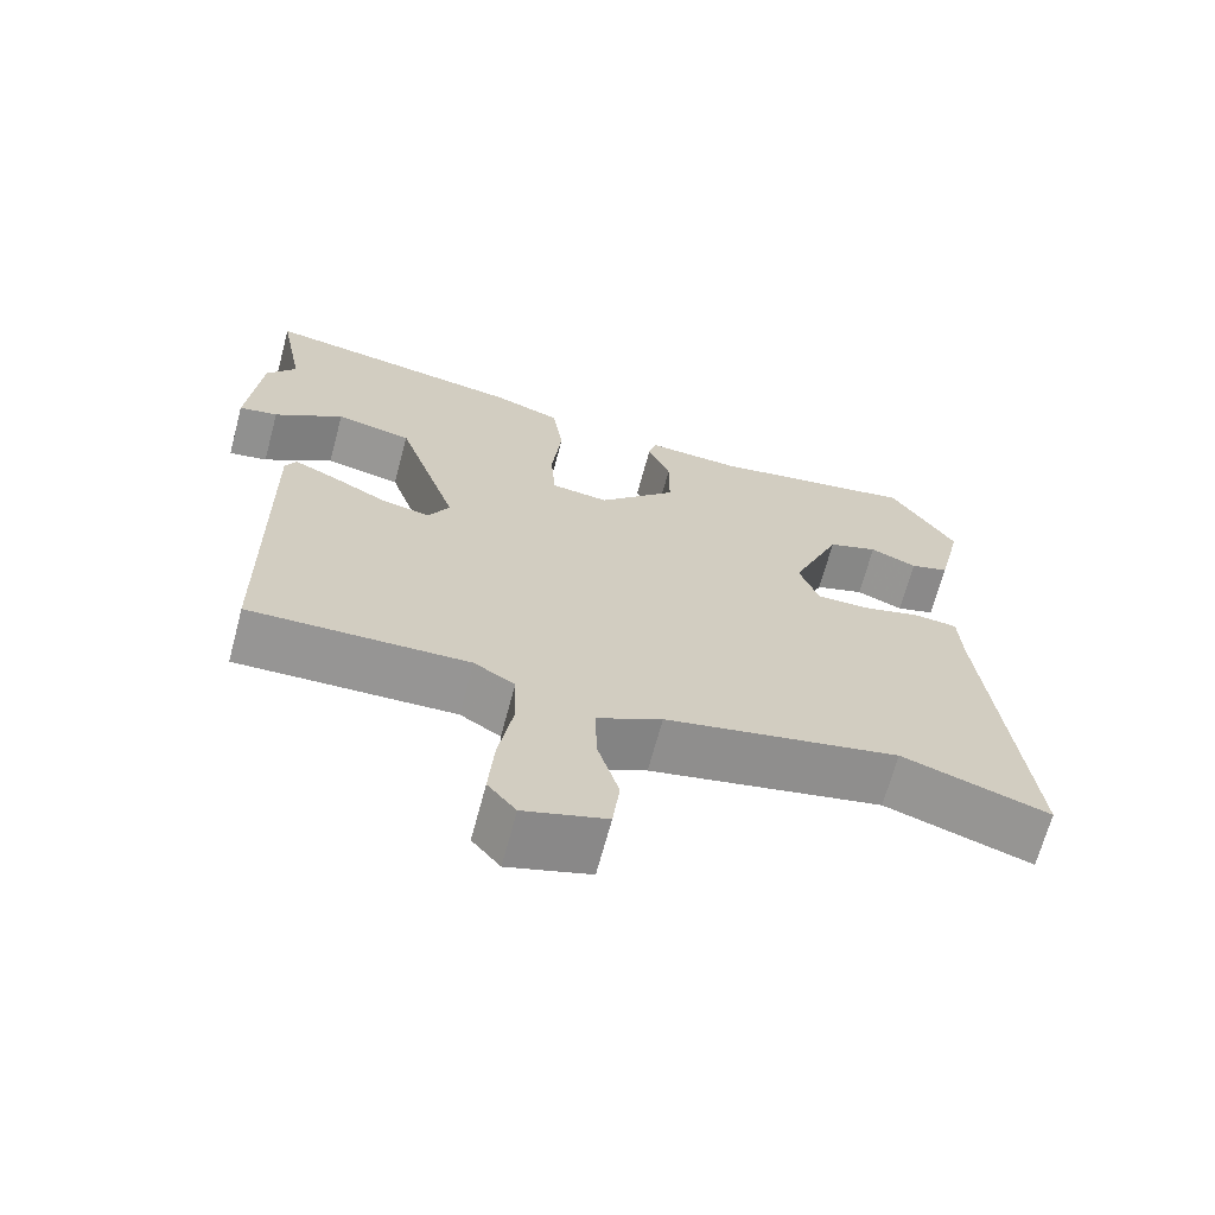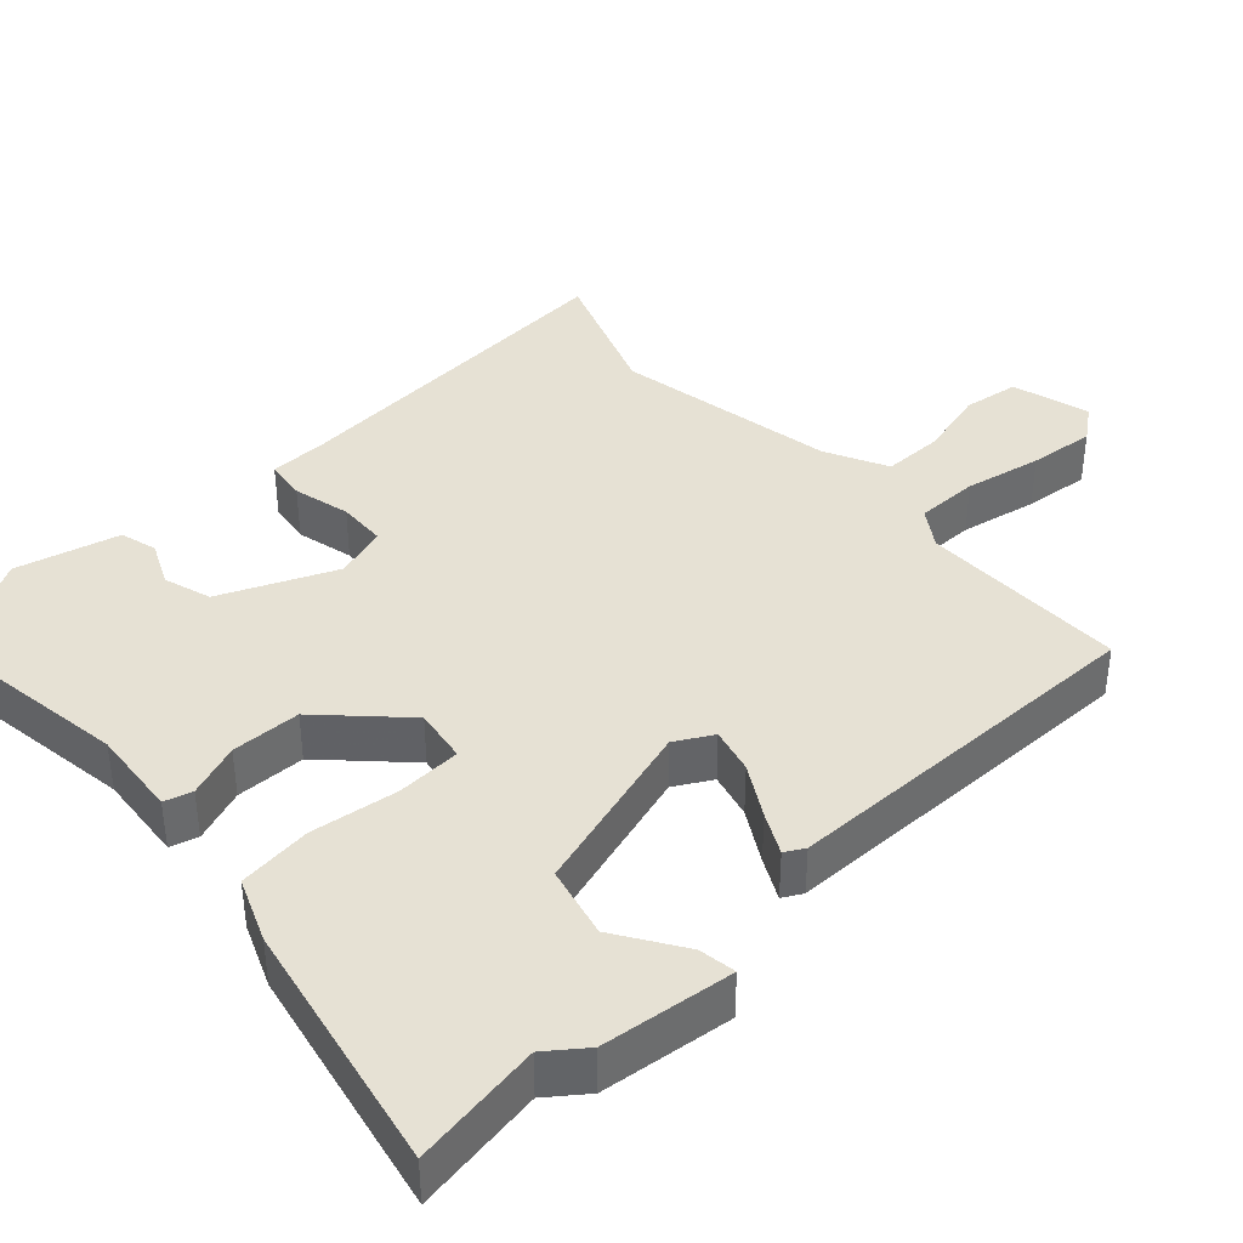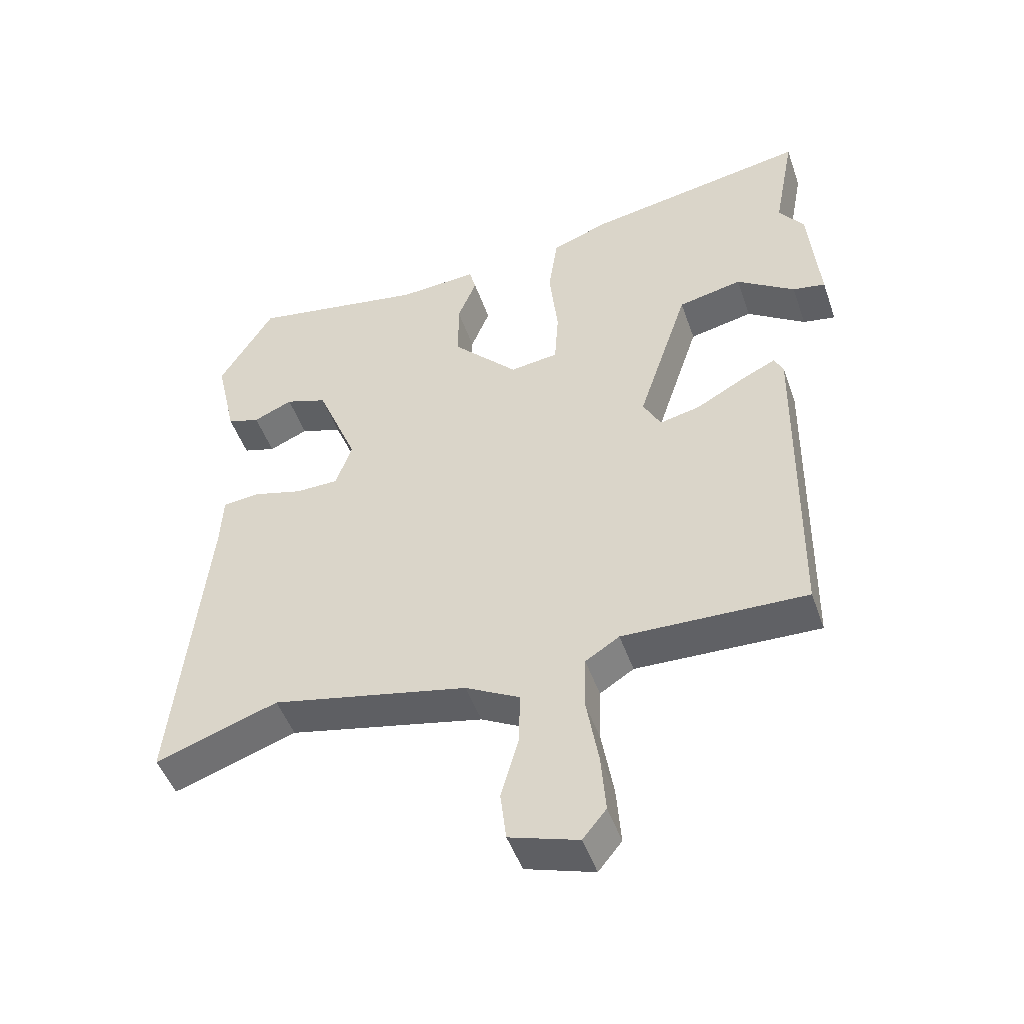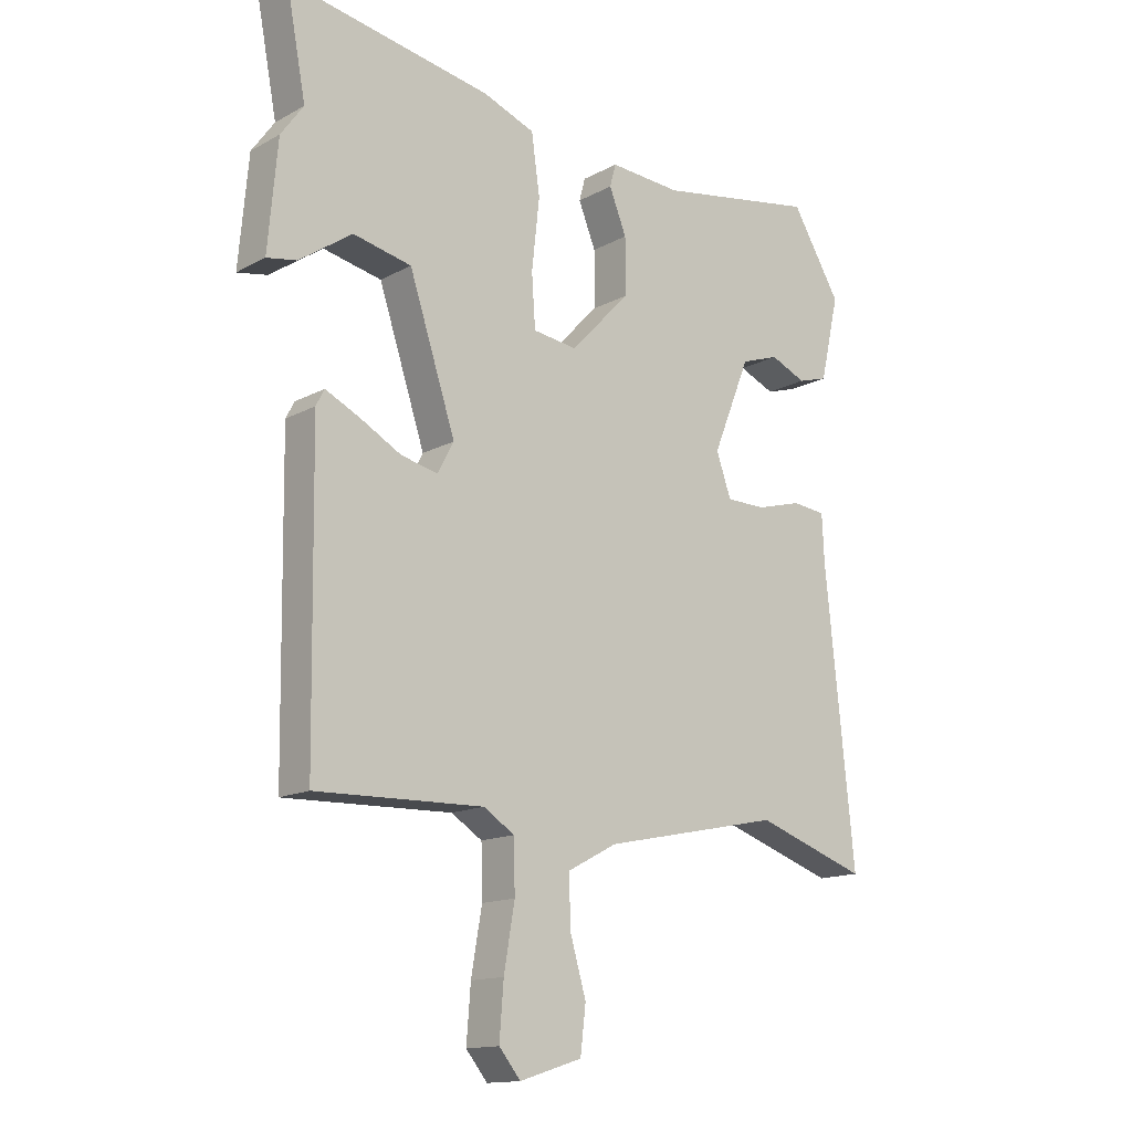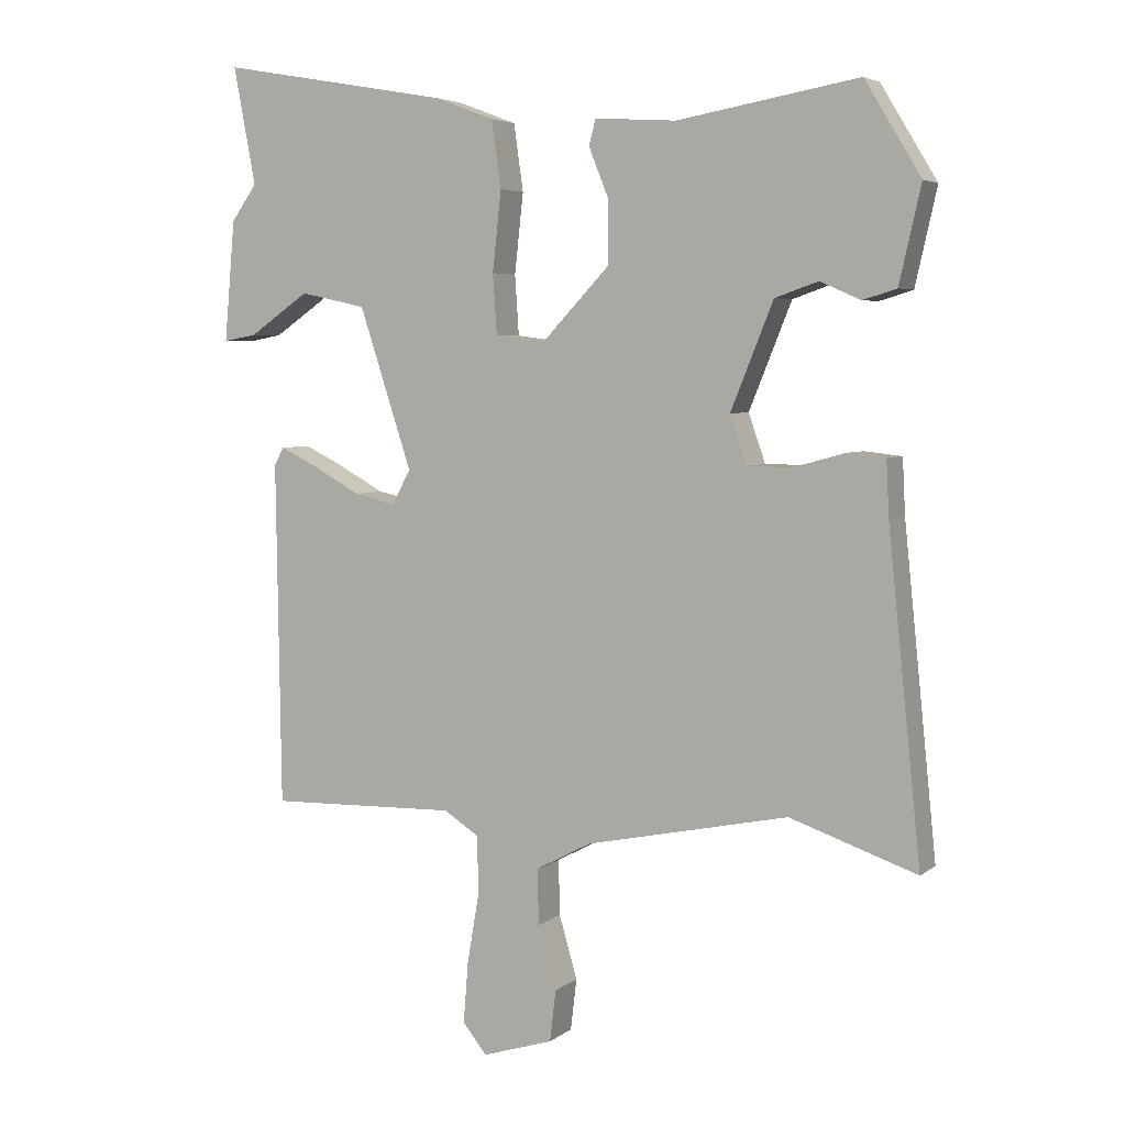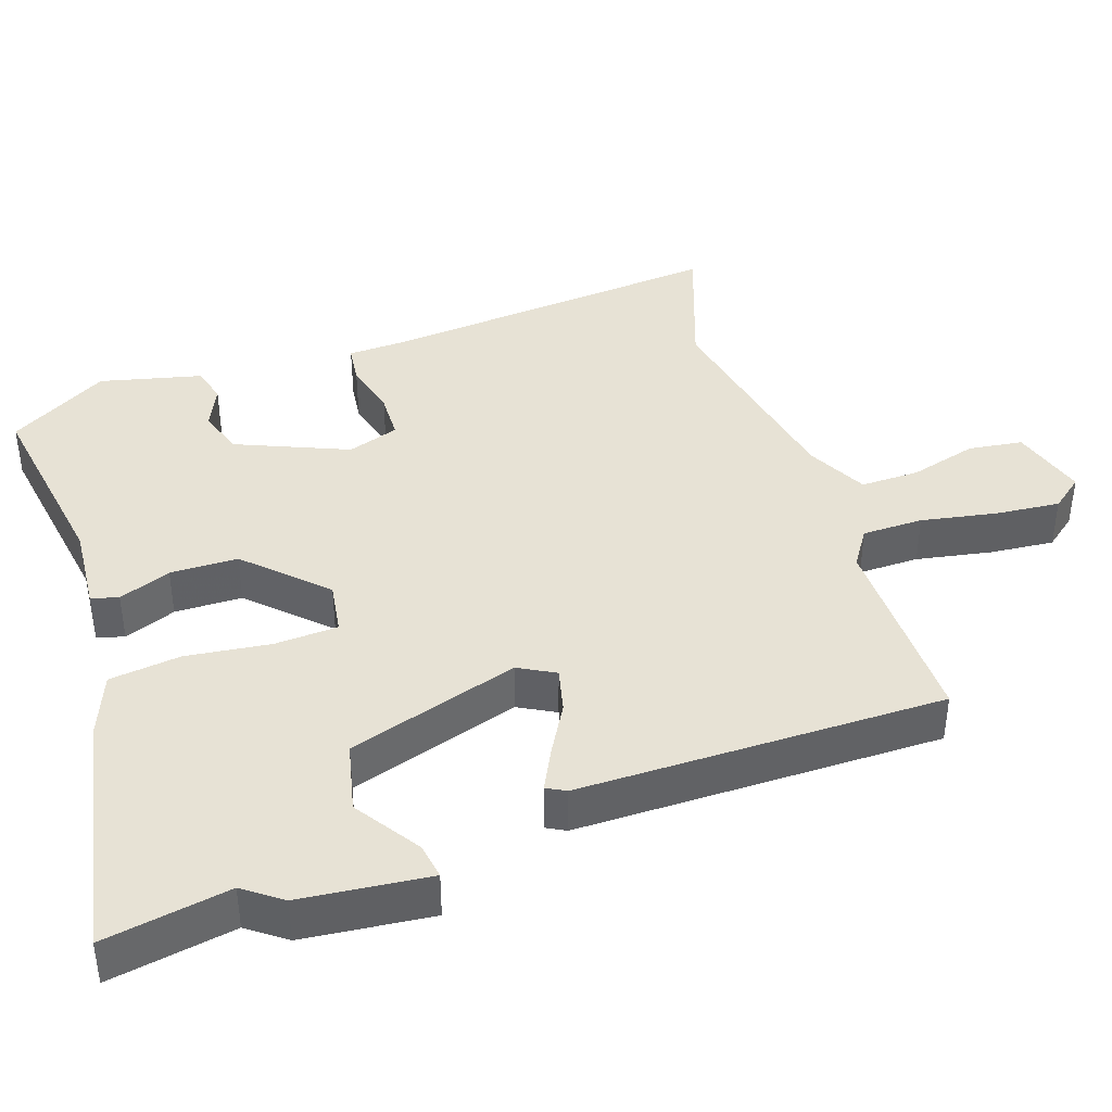
<metadata>
{"format":"obj","ext":"obj","renderer":"f3d","projection":"perspective","resolution":1024,"background":"white","views":[{"elev":-67.8,"azim":165.0,"up":"+Z"},{"elev":39.3,"azim":48.8,"up":"+Y"},{"elev":-48.3,"azim":18.9,"up":"+Z"},{"elev":-14.4,"azim":139.5,"up":"+Z"},{"elev":4.8,"azim":-154.3,"up":"+Z"},{"elev":40.5,"azim":72.2,"up":"+Y"}]}
</metadata>
<code>
v -0.462 0.07 0.542
v -0.194 0.07 0.496
v -0.073 0.07 0.504
v -0.063 0.07 0.466
v -0.092 0.07 0.394
v -0.092 0.07 0.3
v 0.008 0.07 0.195
v 0.082 0.07 0.205
v 0.088 0.07 0.293
v 0.075 0.07 0.411
v 0.089 0.07 0.51
v 0.176 0.07 0.543
v 0.52 0.07 0.604
v 0.487 0.07 0.43
v 0.525 0.07 0.377
v 0.541 0.07 0.198
v 0.491 0.07 0.207
v 0.402 0.07 0.268
v 0.304 0.07 0.247
v 0.226 0.07 0.01
v 0.253 0.07 -0.041
v 0.315 0.07 -0.027
v 0.386 0.07 0.012
v 0.442 0.07 0.039
v 0.456 0.07 0.012
v 0.449 0.07 -0.496
v 0.168 0.07 -0.488
v 0.116 0.07 -0.521
v 0.114 0.07 -0.606
v 0.132 0.07 -0.711
v 0.139 0.07 -0.801
v 0.103 0.07 -0.845
v -0.002 0.07 -0.812
v -0.011 0.07 -0.736
v 0.016 0.07 -0.643
v 0.018 0.07 -0.561
v -0.065 0.07 -0.517
v -0.365 0.07 -0.454
v -0.553 0.07 -0.518
v -0.504 0.07 -0.041
v -0.5 0.07 0.04
v -0.444 0.07 0.046
v -0.367 0.07 0.025
v -0.301 0.07 0.026
v -0.276 0.07 0.097
v -0.339 0.07 0.253
v -0.403 0.07 0.275
v -0.463 0.07 0.249
v -0.513 0.07 0.264
v -0.545 0.07 0.405
v -0.462 0 0.542
v -0.194 0 0.496
v -0.073 0 0.504
v -0.063 0 0.466
v -0.092 0 0.394
v -0.092 0 0.3
v 0.008 0 0.195
v 0.082 0 0.205
v 0.088 0 0.293
v 0.075 0 0.411
v 0.089 0 0.51
v 0.176 0 0.543
v 0.52 0 0.604
v 0.487 0 0.43
v 0.525 0 0.377
v 0.541 0 0.198
v 0.491 0 0.207
v 0.402 0 0.268
v 0.304 0 0.247
v 0.226 0 0.01
v 0.253 0 -0.041
v 0.315 0 -0.027
v 0.386 0 0.012
v 0.442 0 0.039
v 0.456 0 0.012
v 0.449 0 -0.496
v 0.168 0 -0.488
v 0.116 0 -0.521
v 0.114 0 -0.606
v 0.132 0 -0.711
v 0.139 0 -0.801
v 0.103 0 -0.845
v -0.002 0 -0.812
v -0.011 0 -0.736
v 0.016 0 -0.643
v 0.018 0 -0.561
v -0.065 0 -0.517
v -0.365 0 -0.454
v -0.553 0 -0.518
v -0.504 0 -0.041
v -0.5 0 0.04
v -0.444 0 0.046
v -0.367 0 0.025
v -0.301 0 0.026
v -0.276 0 0.097
v -0.339 0 0.253
v -0.403 0 0.275
v -0.463 0 0.249
v -0.513 0 0.264
v -0.545 0 0.405
f 47 48 49 50
f 46 47 50 1
f 40 41 42 43
f 38 39 40 43
f 37 38 43 44
f 36 37 44 45
f 32 33 34 35
f 32 35 36
f 29 30 31 32
f 28 29 32 36
f 27 28 36 45
f 22 23 24 25
f 22 25 26 27
f 15 16 17 18
f 14 15 18 19
f 13 14 19
f 12 13 19
f 9 10 11 12
f 8 9 12 19
f 2 3 4 5
f 46 1 2 5
f 46 5 6
f 45 46 6 7
f 27 45 7 8
f 21 22 27
f 20 21 27 8
f 8 19 20
f 100 99 98 97
f 51 100 97 96
f 93 92 91 90
f 93 90 89 88
f 94 93 88 87
f 95 94 87 86
f 85 84 83 82
f 86 85 82
f 82 81 80 79
f 86 82 79 78
f 95 86 78 77
f 75 74 73 72
f 77 76 75 72
f 68 67 66 65
f 69 68 65 64
f 69 64 63
f 69 63 62
f 62 61 60 59
f 69 62 59 58
f 55 54 53 52
f 55 52 51 96
f 56 55 96
f 57 56 96 95
f 58 57 95 77
f 77 72 71
f 58 77 71 70
f 70 69 58
f 1 51 52 2
f 2 52 53 3
f 3 53 54 4
f 4 54 55 5
f 5 55 56 6
f 6 56 57 7
f 7 57 58 8
f 8 58 59 9
f 9 59 60 10
f 10 60 61 11
f 11 61 62 12
f 12 62 63 13
f 13 63 64 14
f 14 64 65 15
f 15 65 66 16
f 16 66 67 17
f 17 67 68 18
f 18 68 69 19
f 19 69 70 20
f 20 70 71 21
f 21 71 72 22
f 22 72 73 23
f 23 73 74 24
f 24 74 75 25
f 25 75 76 26
f 26 76 77 27
f 27 77 78 28
f 28 78 79 29
f 29 79 80 30
f 30 80 81 31
f 31 81 82 32
f 32 82 83 33
f 33 83 84 34
f 34 84 85 35
f 35 85 86 36
f 36 86 87 37
f 37 87 88 38
f 38 88 89 39
f 39 89 90 40
f 40 90 91 41
f 41 91 92 42
f 42 92 93 43
f 43 93 94 44
f 44 94 95 45
f 45 95 96 46
f 46 96 97 47
f 47 97 98 48
f 48 98 99 49
f 49 99 100 50
f 50 100 51 1

</code>
